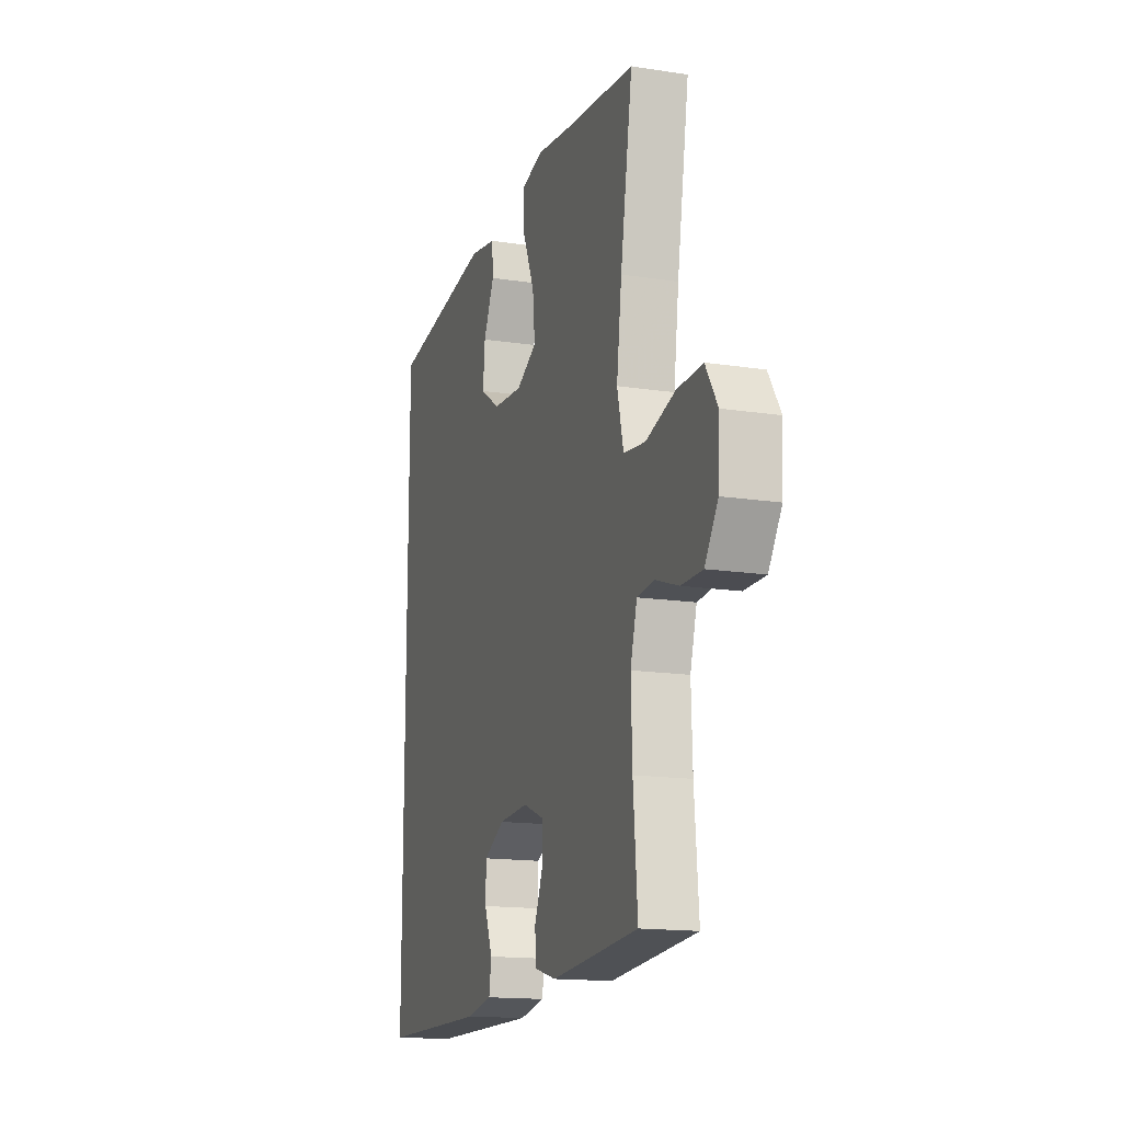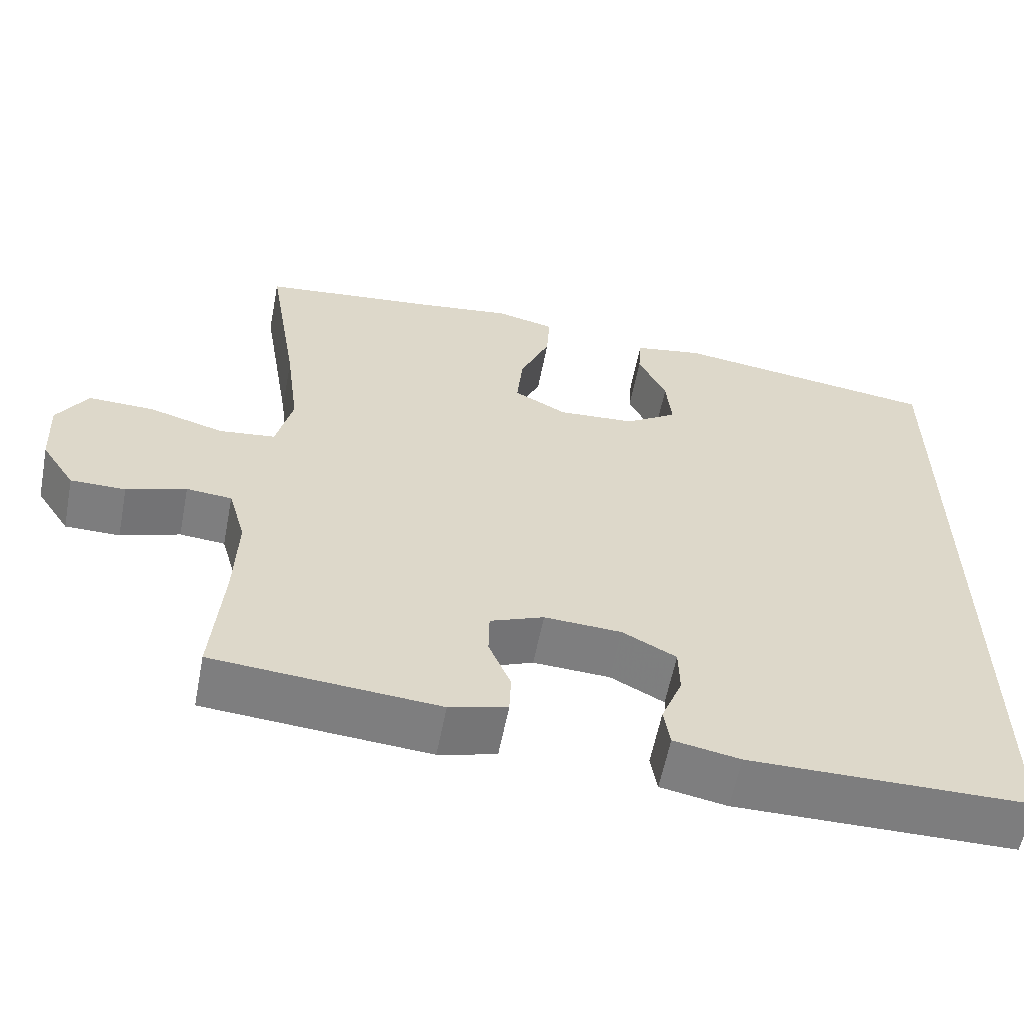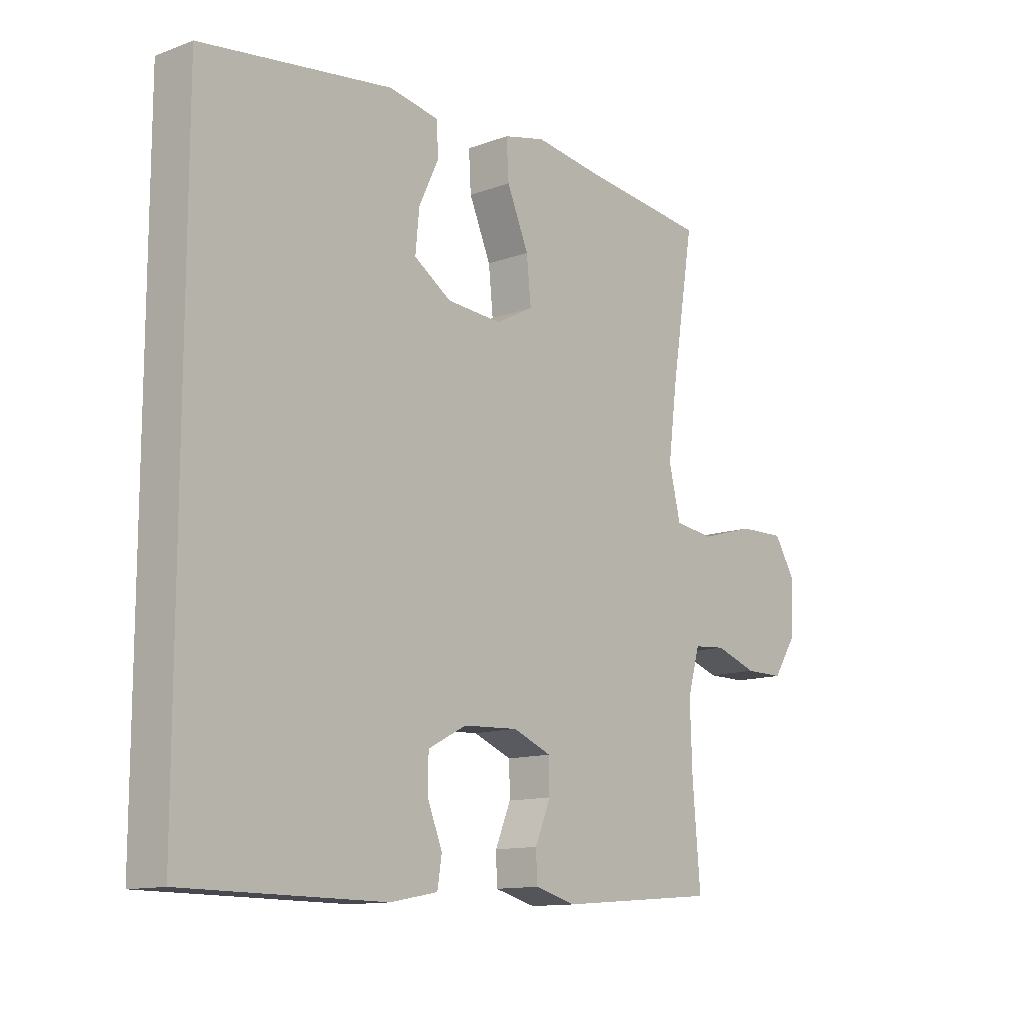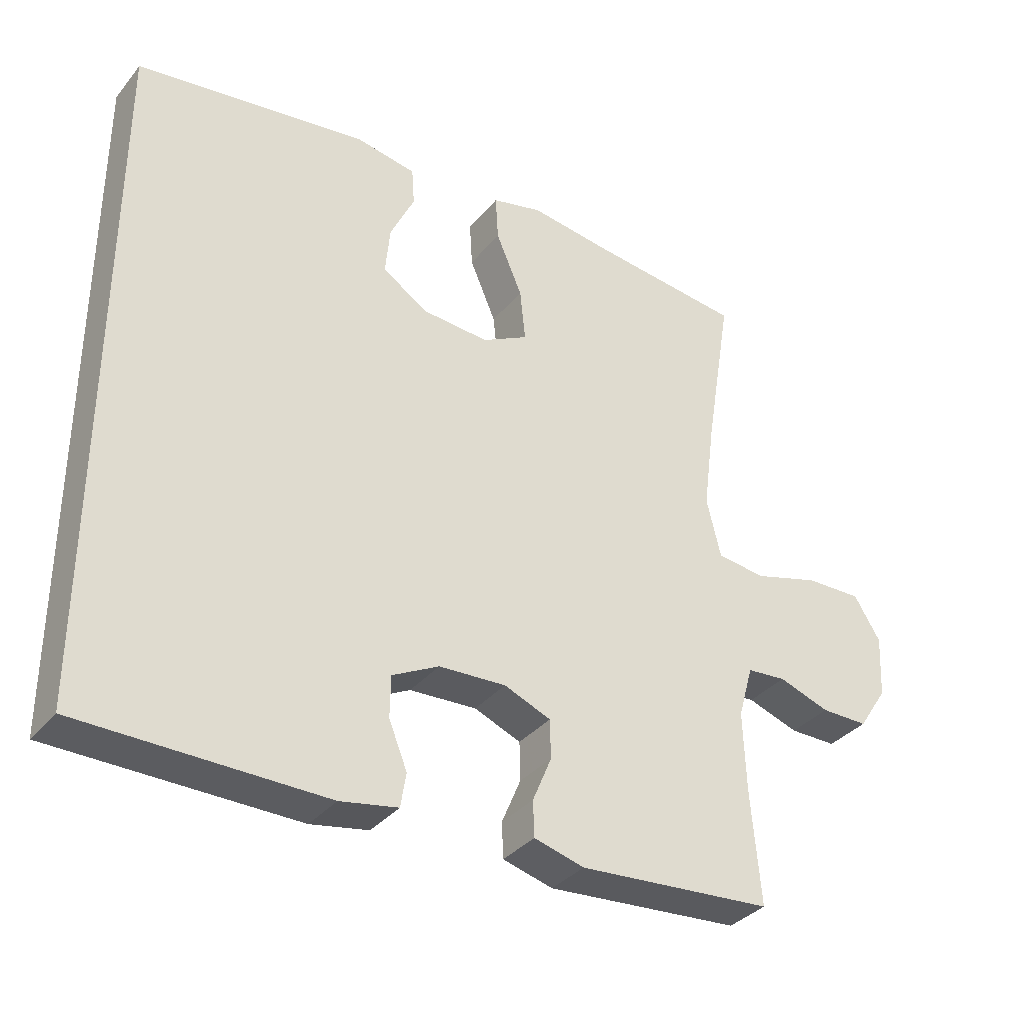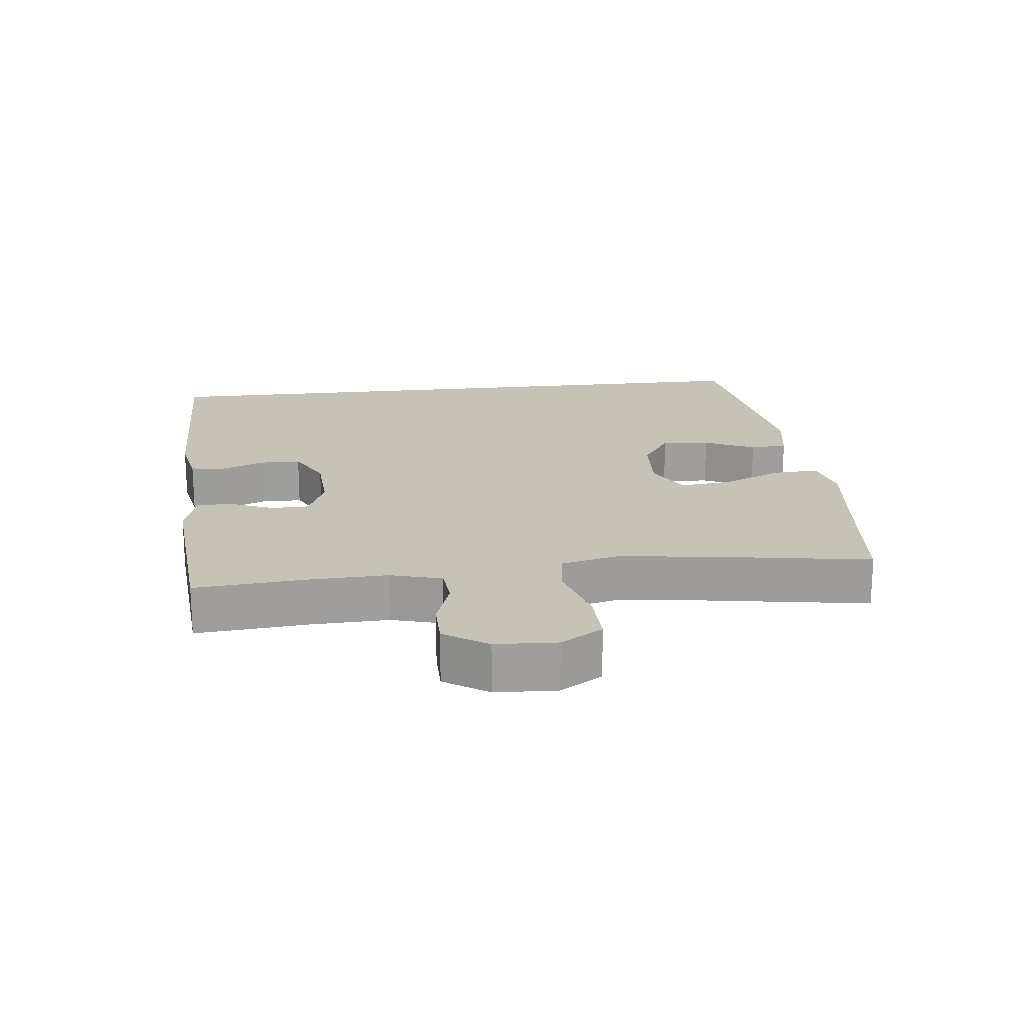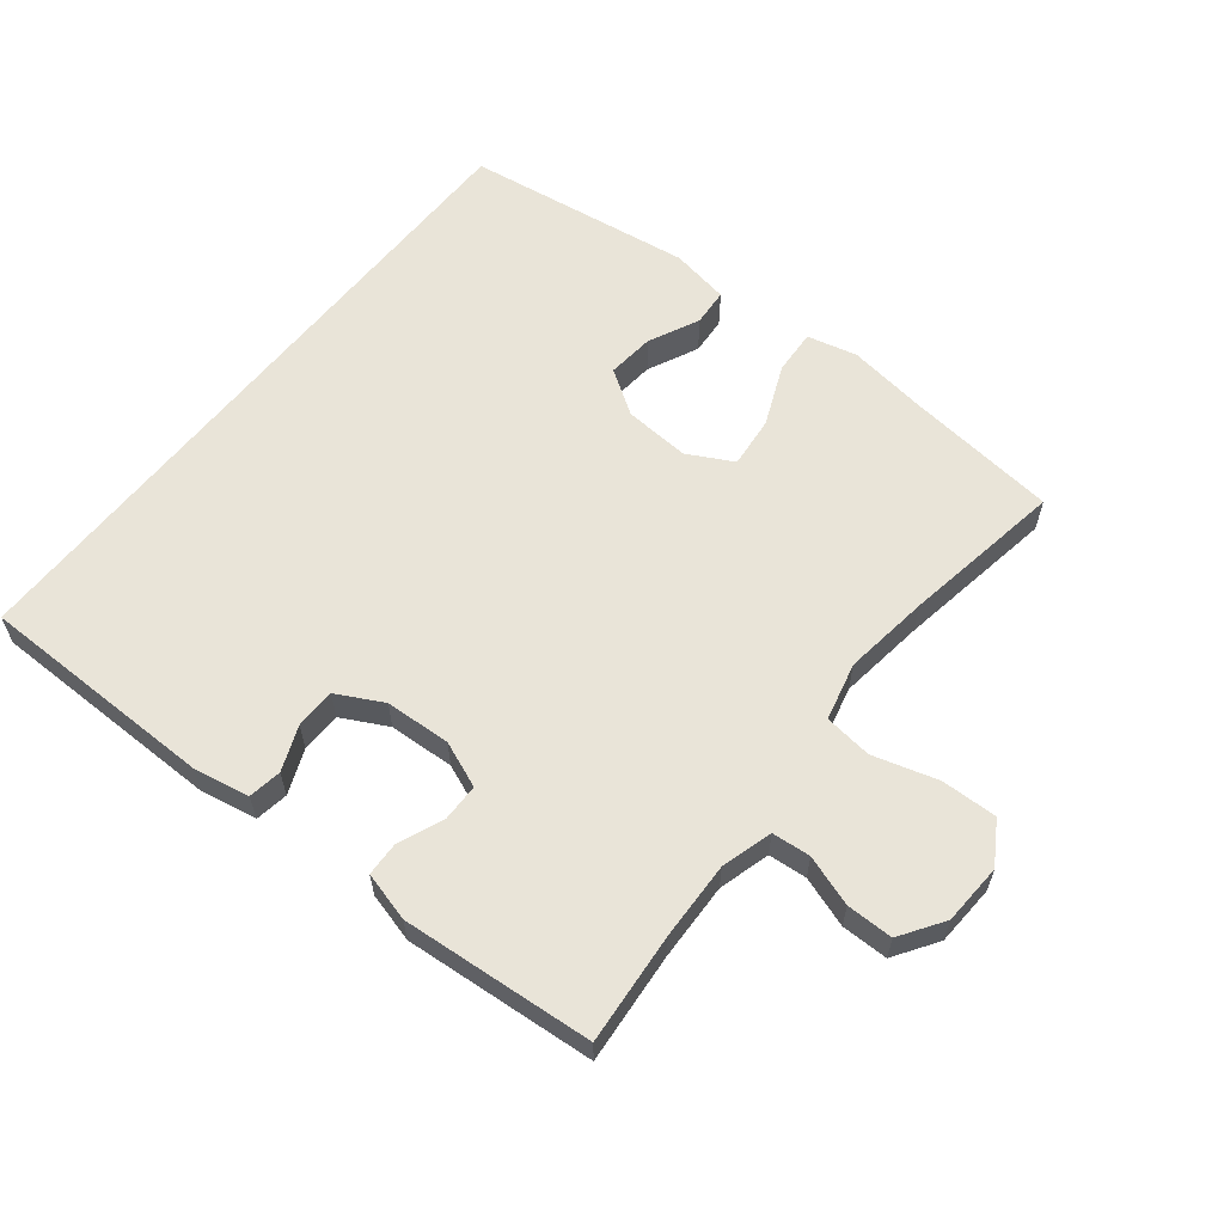
<metadata>
{"format":"obj","ext":"obj","renderer":"f3d","projection":"perspective","resolution":1024,"background":"white","views":[{"elev":-15.5,"azim":-108.0,"up":"+Z"},{"elev":-59.2,"azim":-11.0,"up":"+Z"},{"elev":-12.4,"azim":130.7,"up":"+Z"},{"elev":-35.0,"azim":146.3,"up":"+Z"},{"elev":19.3,"azim":-96.6,"up":"+Y"},{"elev":60.3,"azim":-141.5,"up":"+Y"}]}
</metadata>
<code>
v -0.5 0.07 -0.5
v -0.486 0.07 -0.333
v -0.482 0.07 -0.216
v -0.504 0.07 -0.139
v -0.562 0.07 -0.134
v -0.638 0.07 -0.16
v -0.708 0.07 -0.16
v -0.751 0.07 -0.095
v -0.756 0.07 -0.003
v -0.717 0.07 0.06
v -0.633 0.07 0.058
v -0.536 0.07 0.03
v -0.464 0.07 0.039
v -0.443 0.07 0.126
v -0.46 0.07 0.256
v -0.5 0.07 0.5
v -0.272 0.07 0.526
v -0.151 0.07 0.543
v -0.076 0.07 0.525
v -0.08 0.07 0.457
v -0.119 0.07 0.366
v -0.127 0.07 0.288
v -0.059 0.07 0.252
v 0.04 0.07 0.259
v 0.107 0.07 0.303
v 0.1 0.07 0.375
v 0.064 0.07 0.451
v 0.068 0.07 0.507
v 0.157 0.07 0.523
v 0.5 0.07 0.475
v 0.5 0.07 -0.531
v 0.141 0.07 -0.534
v 0.056 0.07 -0.518
v 0.048 0.07 -0.468
v 0.075 0.07 -0.401
v 0.074 0.07 -0.34
v 0.005 0.07 -0.304
v -0.094 0.07 -0.299
v -0.163 0.07 -0.327
v -0.164 0.07 -0.384
v -0.136 0.07 -0.451
v -0.138 0.07 -0.503
v -0.212 0.07 -0.523
v -0.5 0 -0.5
v -0.486 0 -0.333
v -0.482 0 -0.216
v -0.504 0 -0.139
v -0.562 0 -0.134
v -0.638 0 -0.16
v -0.708 0 -0.16
v -0.751 0 -0.095
v -0.756 0 -0.003
v -0.717 0 0.06
v -0.633 0 0.058
v -0.536 0 0.03
v -0.464 0 0.039
v -0.443 0 0.126
v -0.46 0 0.256
v -0.5 0 0.5
v -0.272 0 0.526
v -0.151 0 0.543
v -0.076 0 0.525
v -0.08 0 0.457
v -0.119 0 0.366
v -0.127 0 0.288
v -0.059 0 0.252
v 0.04 0 0.259
v 0.107 0 0.303
v 0.1 0 0.375
v 0.064 0 0.451
v 0.068 0 0.507
v 0.157 0 0.523
v 0.5 0 0.475
v 0.5 0 -0.531
v 0.141 0 -0.534
v 0.056 0 -0.518
v 0.048 0 -0.468
v 0.075 0 -0.401
v 0.074 0 -0.34
v 0.005 0 -0.304
v -0.094 0 -0.299
v -0.163 0 -0.327
v -0.164 0 -0.384
v -0.136 0 -0.451
v -0.138 0 -0.503
v -0.212 0 -0.523
f 43 1 2
f 42 43 2
f 41 42 2
f 40 41 2
f 39 40 2 3
f 38 39 3 4
f 37 38 4
f 33 34 35
f 32 33 35
f 31 32 35
f 30 31 35
f 30 35 36
f 28 29 30
f 27 28 30
f 26 27 30
f 25 26 30
f 30 36 37
f 25 30 37
f 24 25 37
f 19 20 21
f 18 19 21
f 17 18 21
f 17 21 22
f 16 17 22
f 15 16 22
f 14 15 22 23
f 10 11 12
f 9 10 12
f 8 9 12
f 7 8 12
f 6 7 12
f 5 6 12
f 4 5 12 13
f 23 24 37
f 14 23 37
f 13 14 37
f 4 13 37
f 45 44 86
f 45 86 85
f 45 85 84
f 45 84 83
f 46 45 83 82
f 47 46 82 81
f 47 81 80
f 78 77 76
f 78 76 75
f 78 75 74
f 78 74 73
f 79 78 73
f 73 72 71
f 73 71 70
f 73 70 69
f 73 69 68
f 80 79 73
f 80 73 68
f 80 68 67
f 64 63 62
f 64 62 61
f 64 61 60
f 65 64 60
f 65 60 59
f 65 59 58
f 66 65 58 57
f 55 54 53
f 55 53 52
f 55 52 51
f 55 51 50
f 55 50 49
f 55 49 48
f 56 55 48 47
f 80 67 66
f 80 66 57
f 80 57 56
f 80 56 47
f 1 44 45 2
f 2 45 46 3
f 3 46 47 4
f 4 47 48 5
f 5 48 49 6
f 6 49 50 7
f 7 50 51 8
f 8 51 52 9
f 9 52 53 10
f 10 53 54 11
f 11 54 55 12
f 12 55 56 13
f 13 56 57 14
f 14 57 58 15
f 15 58 59 16
f 16 59 60 17
f 17 60 61 18
f 18 61 62 19
f 19 62 63 20
f 20 63 64 21
f 21 64 65 22
f 22 65 66 23
f 23 66 67 24
f 24 67 68 25
f 25 68 69 26
f 26 69 70 27
f 27 70 71 28
f 28 71 72 29
f 29 72 73 30
f 30 73 74 31
f 31 74 75 32
f 32 75 76 33
f 33 76 77 34
f 34 77 78 35
f 35 78 79 36
f 36 79 80 37
f 37 80 81 38
f 38 81 82 39
f 39 82 83 40
f 40 83 84 41
f 41 84 85 42
f 42 85 86 43
f 43 86 44 1

</code>
